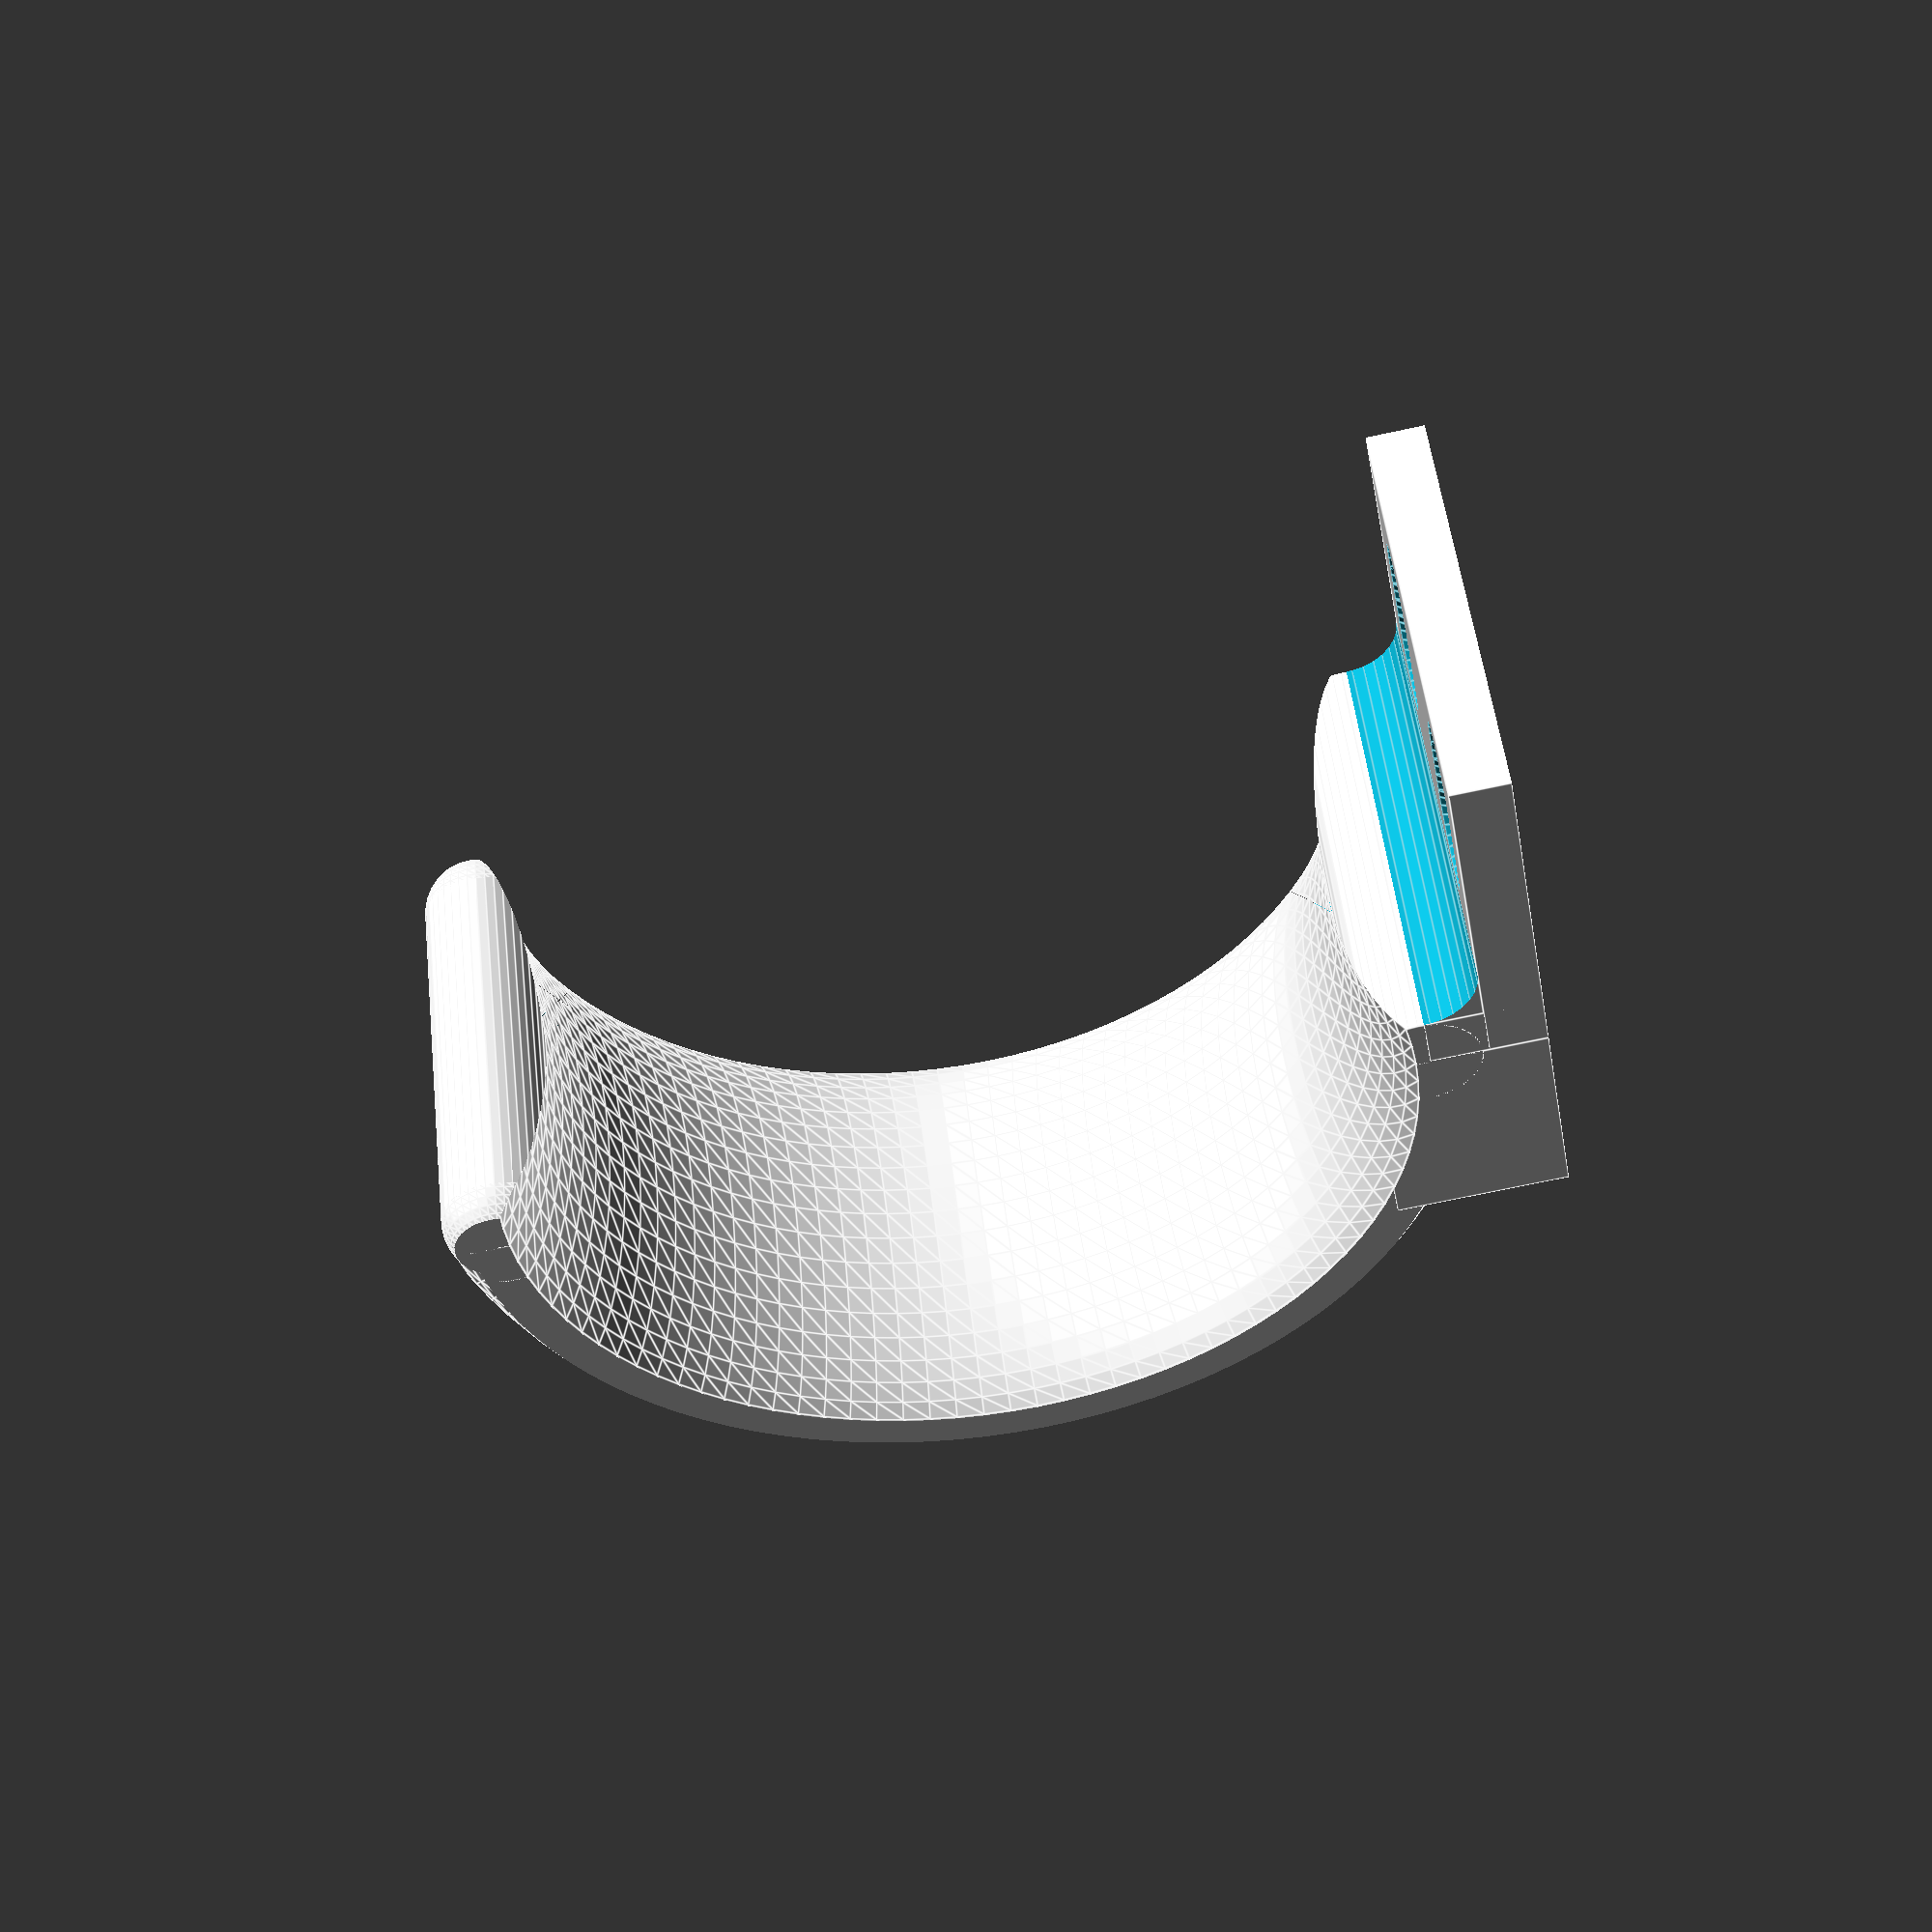
<openscad>
//profile();
horn(40,100,lchopoff=5.5,sphr=.75,holes_flipped=1,cutover=10);
module horn(thick=40,dia=150,lchopoff=5,sphr=2,holes_flipped=0,cutover=0)
{
  lchop=dia*-.5+lchopoff;
  cut=cutover>0?cutover:dia/10;
  echo(str("dia:",dia," lchop:",lchop," cut:",cut));
  half=thick/2;
translate([0,0,half]) difference() {
  union() {
    *translate([lchop-5,-30,-half]) cube([8,30,thick]);
    intersection() {
      scale([1,1,sphr]) sphere(d=dia,$fn=dia);
      translate([lchop,dia*-.5,-half]) cube([dia,dia/2,thick]);
    }
    translate([lchop+5,0,-half]) {
      intersection() {
        cylinder(d=10,h=thick,$fn=40);
        union() {
          translate([0,0,3]) cylinder(d=10,h=thick-6,$fn=40);
          translate([0,0,3]) sphere(d=10,$fn=40);
          translate([0,0,thick-3]) sphere(d=10,$fn=40);
        }
      }
    }
    translate([dia*.5-10,0,-half]) {
      translate([-.5,0])
        cylinder(d=10,h=thick,$fn=40);
      cube([10,5,thick]);
      translate([-0,5]) difference() {
        cube([5,5,thick]);
        translate([0,5,-1]) cylinder(d=10,h=thick+2,$fn=30);
      }
    }
    //mirrorx()
    translate([dia*.5-15,dia*-.2,-half]) cube([15,dia*.2,thick]);
    translate([dia*.5-5,0,-half]) cube([5,33,thick]);
    if(thick<30)
      translate([dia*.5-5,-44,-half]) cube([5,50,thick]);
  }
  grade=[1,.99,.96,.9,.8];
  difference() {
    translate([0,0,-half-1]) scale([1,1,1]) {
      *mirrorz(thick+2) {
      *for(gz=[0:thick/2])
        translate([0,0,gz-1])
        {
          
          *cylinder(d2=dia+10*(pow(2,gz+1)),d1=dia+10*(pow(2,gz)),h=1.01,$fn=100);
        }
      cylinder(d1=dia-10,d2=dia-20,h=5,$fn=100);
      translate([0,0,3]) cylinder(d1=dia-16,d2=dia-20,h=4,$fn=100);
      }
      difference() {
        cylinder(d=dia-16,h=thick+2,$fn=100);
        translate([0,0,half+1]) rotate_extrude($fn=100) {
          translate([dia/2-8,0]) scale([.75,2.2]) {
            translate([0,-cut]) square([cut,cut*2]);
            circle(d=cut*2,$fn=50);
          }
        }
      }
    }
    *translate([lchop-5,-30,-half]) cube([10,30,thick]);
  }
  if(thick<30)
    for(y=[16,-35])
    translate([dia*.5-5.01,y,0]) rotate([0,90]) screw_hole(d=12,flip=holes_flipped);
  else
  mirrorz() translate([dia*.5-5.01,16,thick*-.5+10]) rotate([0,90]) screw_hole(d=12,flip=holes_flipped);
  }
}
module screw_hole(d=20,flip=0)
{
  for(y=[0:2:8])
    translate([0,y]) cylinder(d1=9,d2=5,h=3,$fn=30);
  linear_extrude(d) {
     translate([0,flip?8:0]) circle(d=9,$fn=30);
     hull() {
       circle(d=5,$fn=20);
       translate([0,8]) circle(d=5,$fn=20);
     }
   }
}
module profile(h=10)
{
linear_extrude(h) {
  difference() {
    union() {
      square([120,60]);
      translate([60,0]) scale([1,.25]) circle(d=120,$fn=100);
    }
    translate([60,30]) scale([2,1]) circle(d=50,$fn=50);
    translate([10,30]) square([100,31]);
  }
}
}
module mirrorx(off) {
  translate([off/2,0]) for(m=[0,1]) mirror([m,0]) translate([-off/2,0]) children();
}
module mirrorz(off) {
  translate([0,0,off/2]) for(m=[0,1]) mirror([0,0,m]) translate([0,0,-off/2]) children();
}
</openscad>
<views>
elev=129.6 azim=169.6 roll=186.3 proj=p view=edges
</views>
